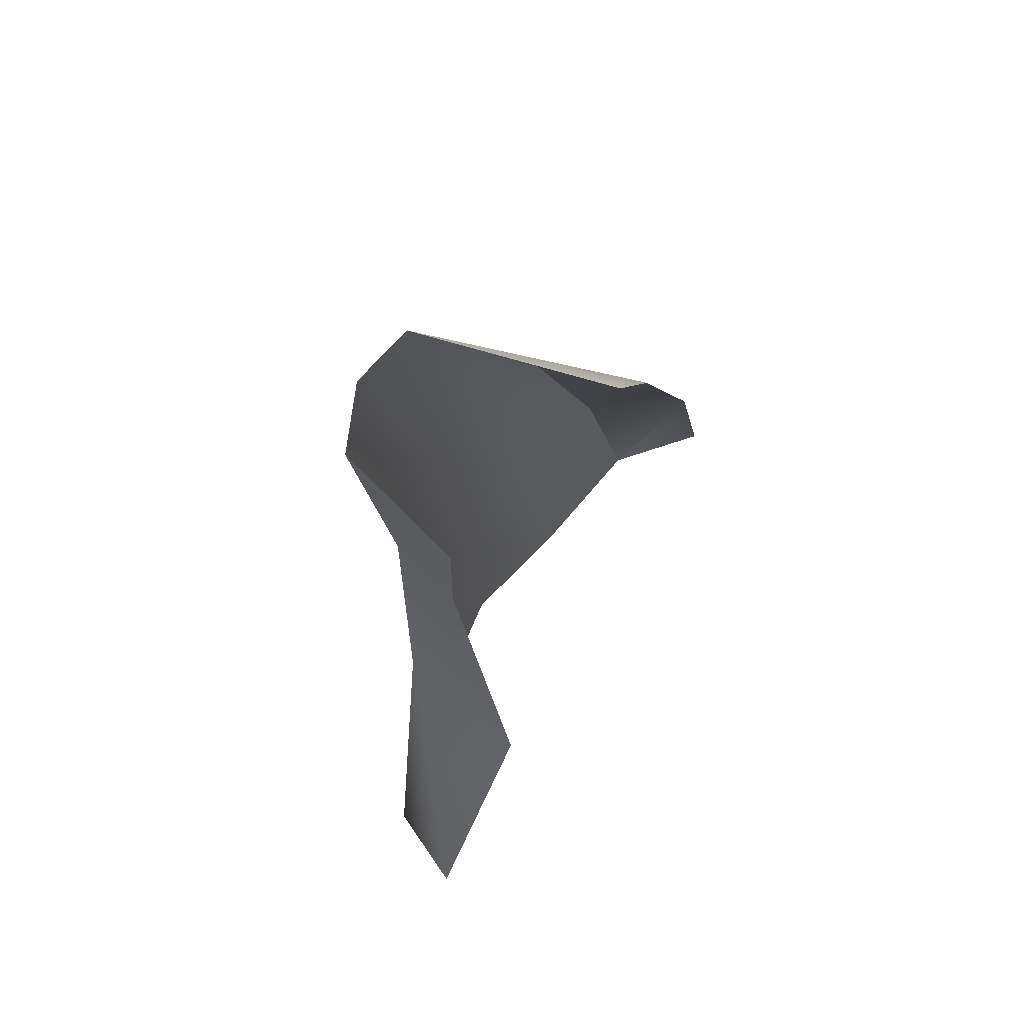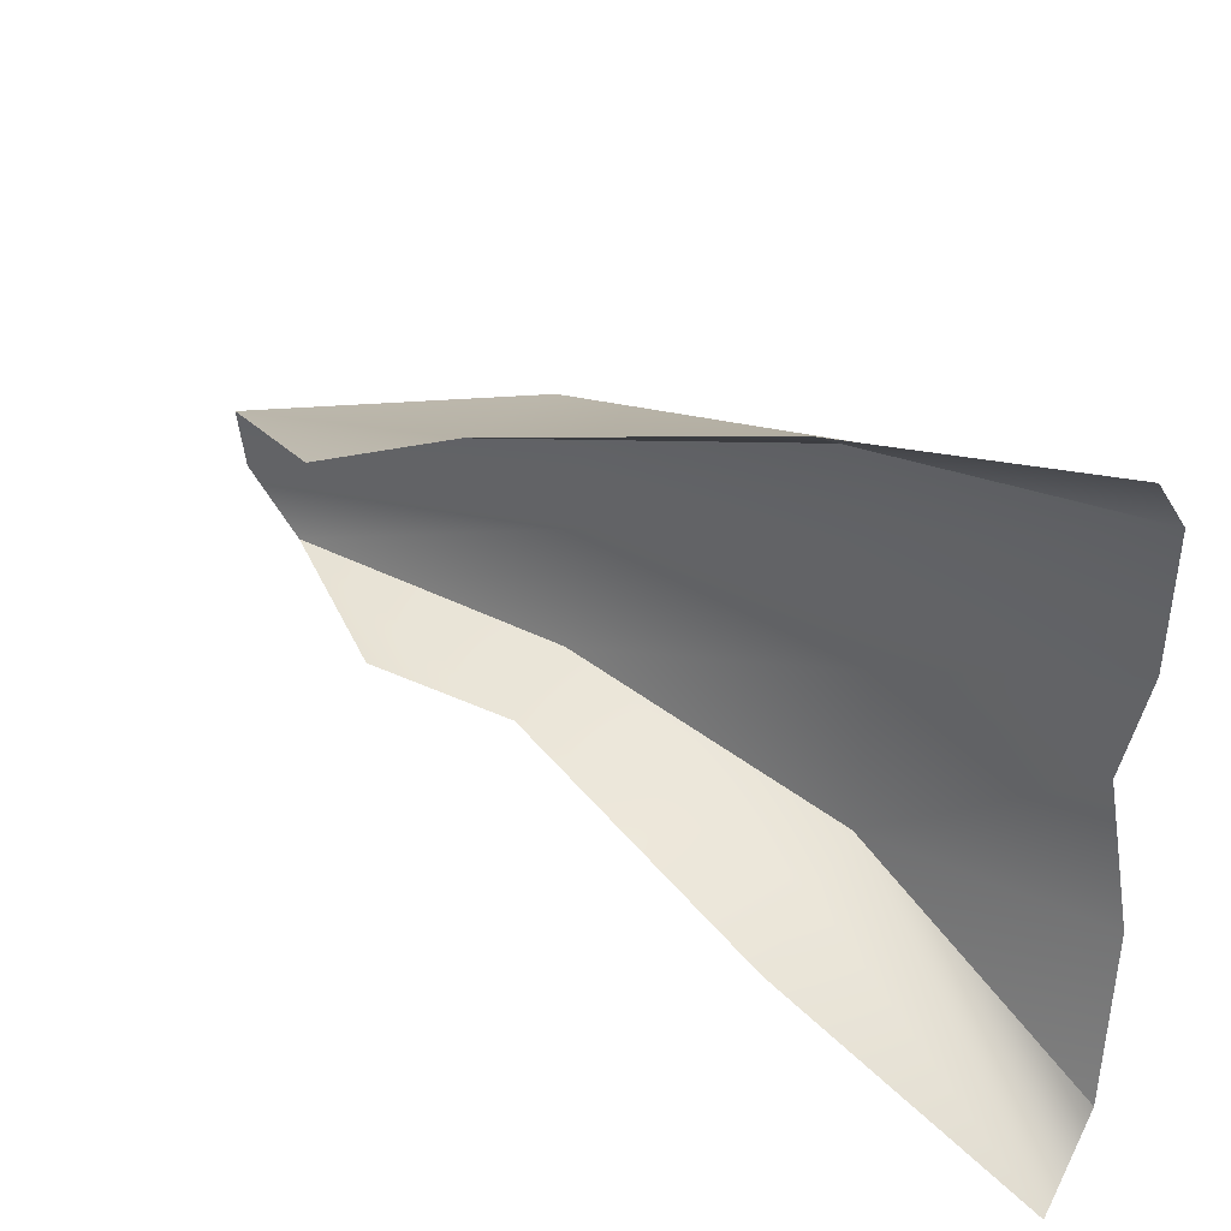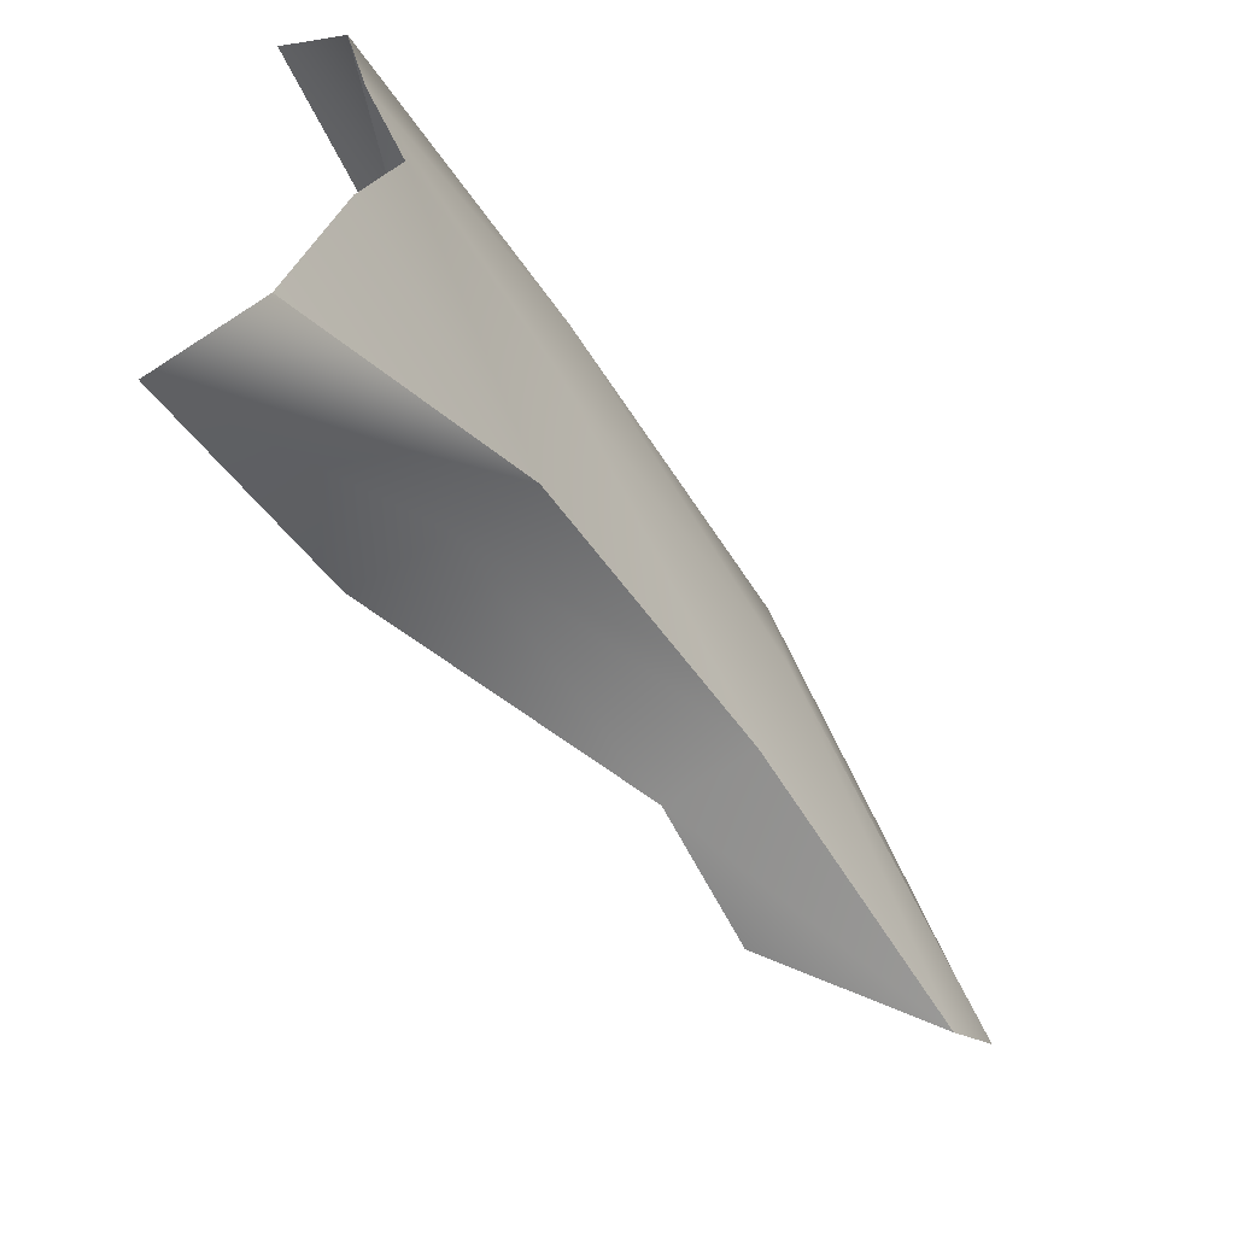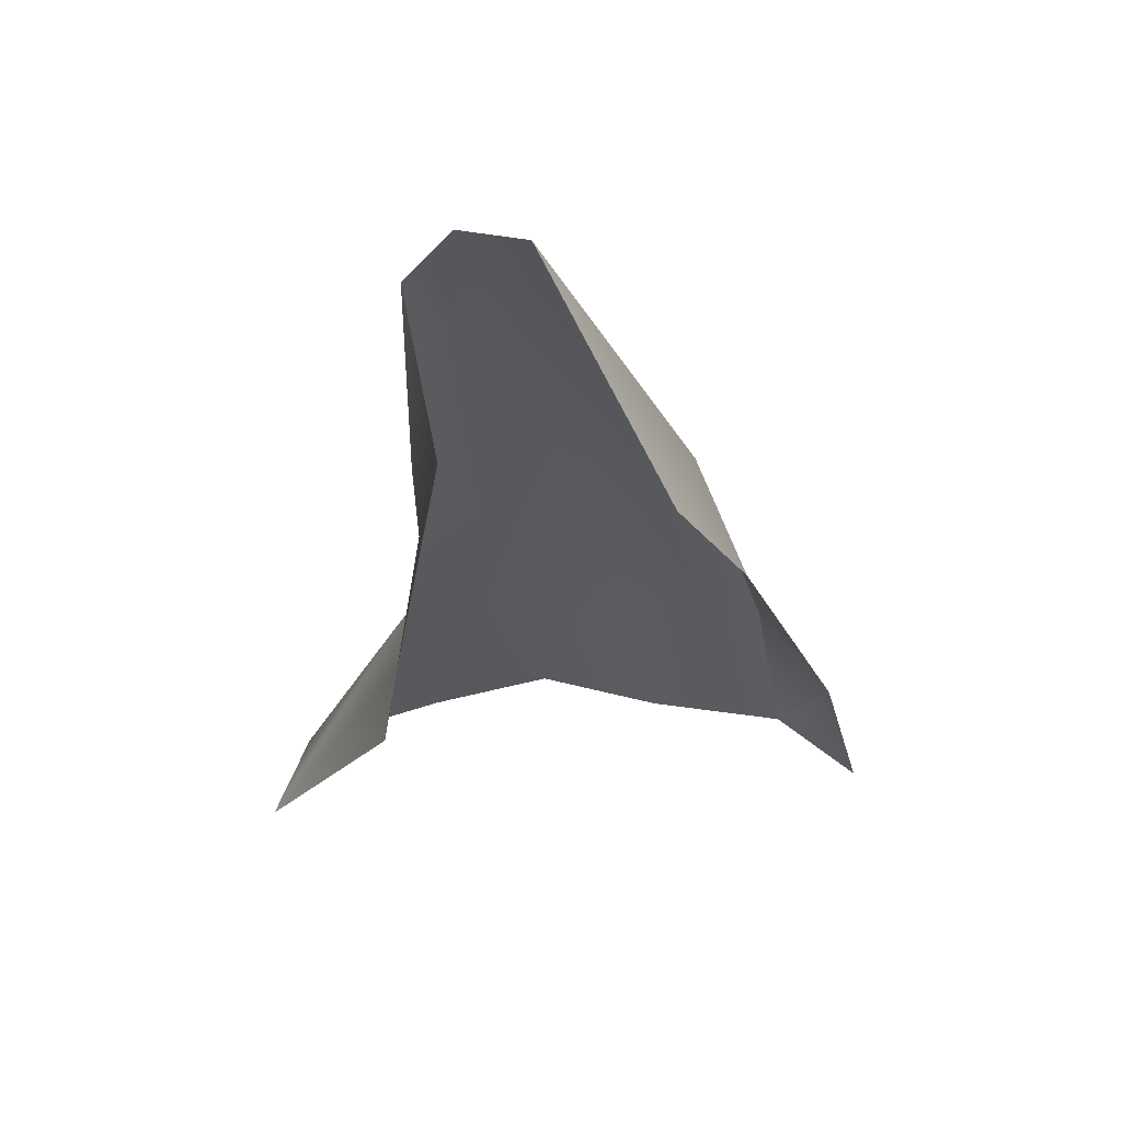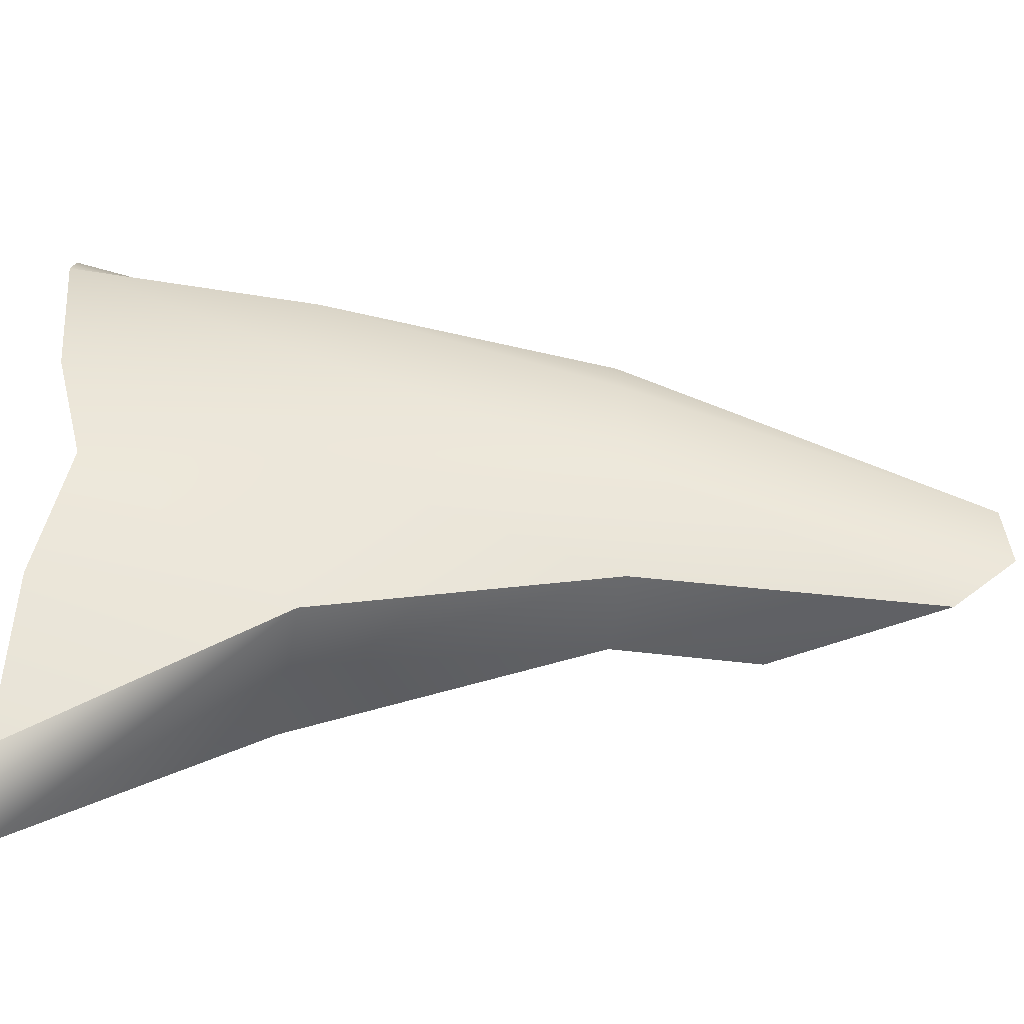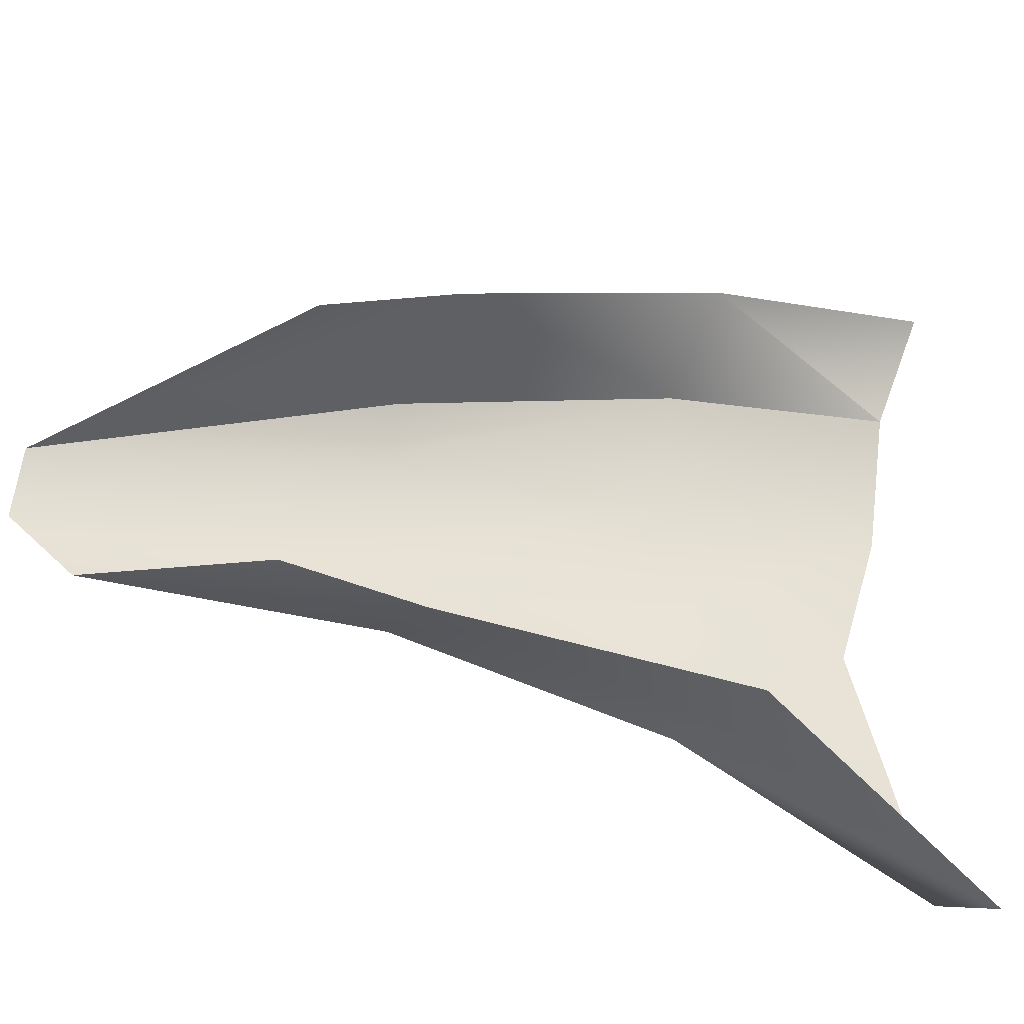
<metadata>
{"format":"obj","ext":"obj","renderer":"f3d","projection":"perspective","resolution":1024,"background":"white","views":[{"elev":71.8,"azim":-149.9,"up":"+Y"},{"elev":39.1,"azim":-60.1,"up":"+Z"},{"elev":-62.5,"azim":27.0,"up":"+Z"},{"elev":64.4,"azim":-93.0,"up":"+Y"},{"elev":-40.1,"azim":80.0,"up":"+Z"},{"elev":-36.0,"azim":-119.0,"up":"+Z"}]}
</metadata>
<code>
o 460_1
v -6.646 -16.79 -0.001577
v -6.734 -16.79 0.7595
v -6.975 -18.82 0.9137
v -6.646 -16.79 -0.001577
v -6.975 -18.82 0.9137
v -6.962 -18.82 -0.001577
v -6.646 -16.79 -0.001577
v -6.576 -14.31 -0.4933
v -6.665 -14.33 -0.01765
v -6.646 -16.79 -0.001577
v -6.665 -14.33 -0.01765
v -6.734 -16.79 0.7595
v -6.646 -16.79 -0.001577
v -6.867 -16.79 -0.7303
v -6.665 -14.74 -0.8502
v -6.646 -16.79 -0.001577
v -6.665 -14.74 -0.8502
v -6.576 -14.31 -0.4933
v -7.495 -20.55 1.993
v -7.262 -18.82 1.708
v -7.961 -18.82 2.19
v -7.495 -20.55 1.993
v -7.961 -18.82 2.19
v -8.022 -20.55 2.59
v -7.495 -20.55 1.993
v -7.319 -20.49 0.9367
v -6.975 -18.82 0.9137
v -7.495 -20.55 1.993
v -6.975 -18.82 0.9137
v -7.262 -18.82 1.708
v -7.124 -20.28 -0.001577
v -7.214 -20.49 -0.9399
v -7.097 -18.82 -1.076
v -7.124 -20.28 -0.001577
v -7.097 -18.82 -1.076
v -6.962 -18.82 -0.001577
v -6.734 -16.79 0.7595
v -6.924 -16.79 1.112
v -7.262 -18.82 1.708
v -6.734 -16.79 0.7595
v -7.262 -18.82 1.708
v -6.975 -18.82 0.9137
v -7.262 -18.82 1.708
v -6.924 -16.79 1.112
v -7.863 -16.79 1.397
v -7.262 -18.82 1.708
v -7.863 -16.79 1.397
v -7.961 -18.82 2.19
v -7.097 -18.82 -1.076
v -7.214 -20.49 -0.9399
v -7.483 -20.55 -2.042
v -6.962 -18.82 -0.001577
v -7.097 -18.82 -1.076
v -6.867 -16.79 -0.7303
v -6.962 -18.82 -0.001577
v -6.867 -16.79 -0.7303
v -6.646 -16.79 -0.001577
v -6.962 -18.82 -0.001577
v -6.975 -18.82 0.9137
v -7.319 -20.49 0.9367
v -6.962 -18.82 -0.001577
v -7.319 -20.49 0.9367
v -7.124 -20.28 -0.001577
v -7.443 -16.79 -0.8754
v -7.449 -15.77 -0.8628
v -6.665 -14.74 -0.8502
v -7.443 -16.79 -0.8754
v -6.665 -14.74 -0.8502
v -6.867 -16.79 -0.7303
v -6.665 -14.33 -0.01765
v -6.924 -16.79 1.112
v -6.734 -16.79 0.7595
v -7.863 -16.79 1.397
v -6.924 -16.79 1.112
v -6.665 -14.33 -0.01765
v -7.863 -16.79 1.397
v -6.665 -14.33 -0.01765
v -7.86 -15.76 0.8613
v -8.116 -20.55 -2.339
v -7.576 -18.82 -1.171
v -7.097 -18.82 -1.076
v -8.116 -20.55 -2.339
v -7.097 -18.82 -1.076
v -7.483 -20.55 -2.042
v -8.18 -18.82 -1.277
v -7.443 -16.79 -0.8754
v -7.576 -18.82 -1.171
v -8.18 -18.82 -1.277
v -7.576 -18.82 -1.171
v -8.116 -20.55 -2.339
v -7.576 -18.82 -1.171
v -7.443 -16.79 -0.8754
v -6.867 -16.79 -0.7303
v -7.576 -18.82 -1.171
v -6.867 -16.79 -0.7303
v -7.097 -18.82 -1.076
f 1 2 3
f 4 5 6
f 7 8 9
f 10 11 12
f 13 14 15
f 16 17 18
f 19 20 21
f 22 23 24
f 25 26 27
f 28 29 30
f 31 32 33
f 34 35 36
f 37 38 39
f 40 41 42
f 43 44 45
f 46 47 48
f 49 50 51
f 52 53 54
f 55 56 57
f 58 59 60
f 61 62 63
f 64 65 66
f 67 68 69
f 70 71 72
f 73 74 75
f 76 77 78
f 79 80 81
f 82 83 84
f 85 86 87
f 88 89 90
f 91 92 93
f 94 95 96

</code>
